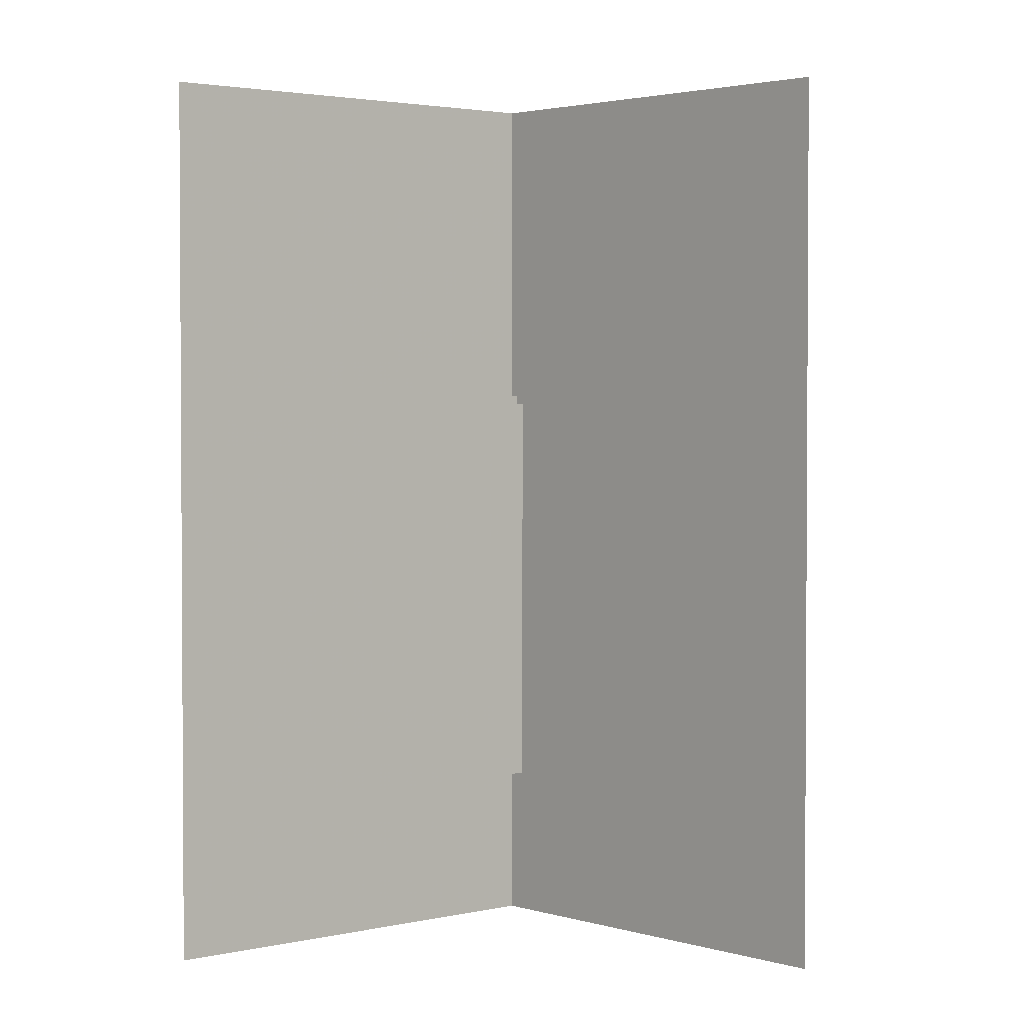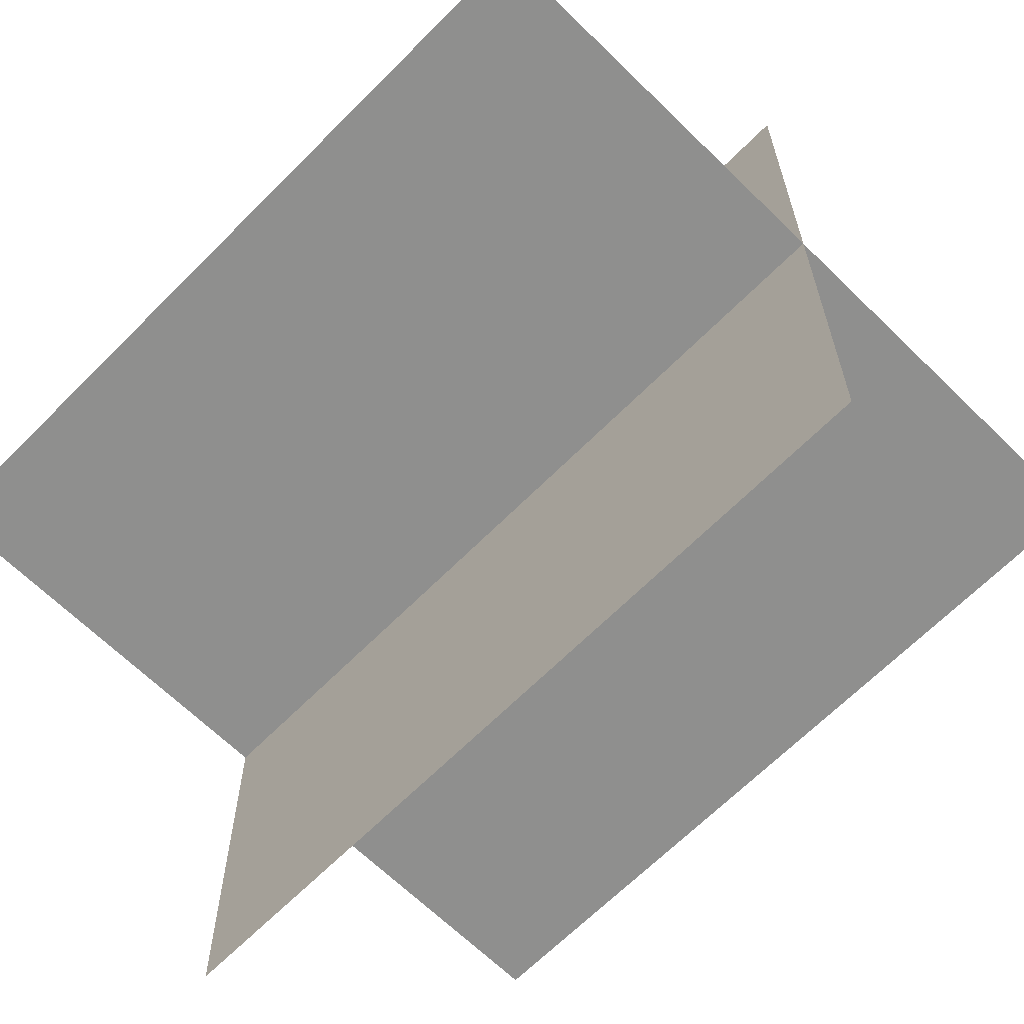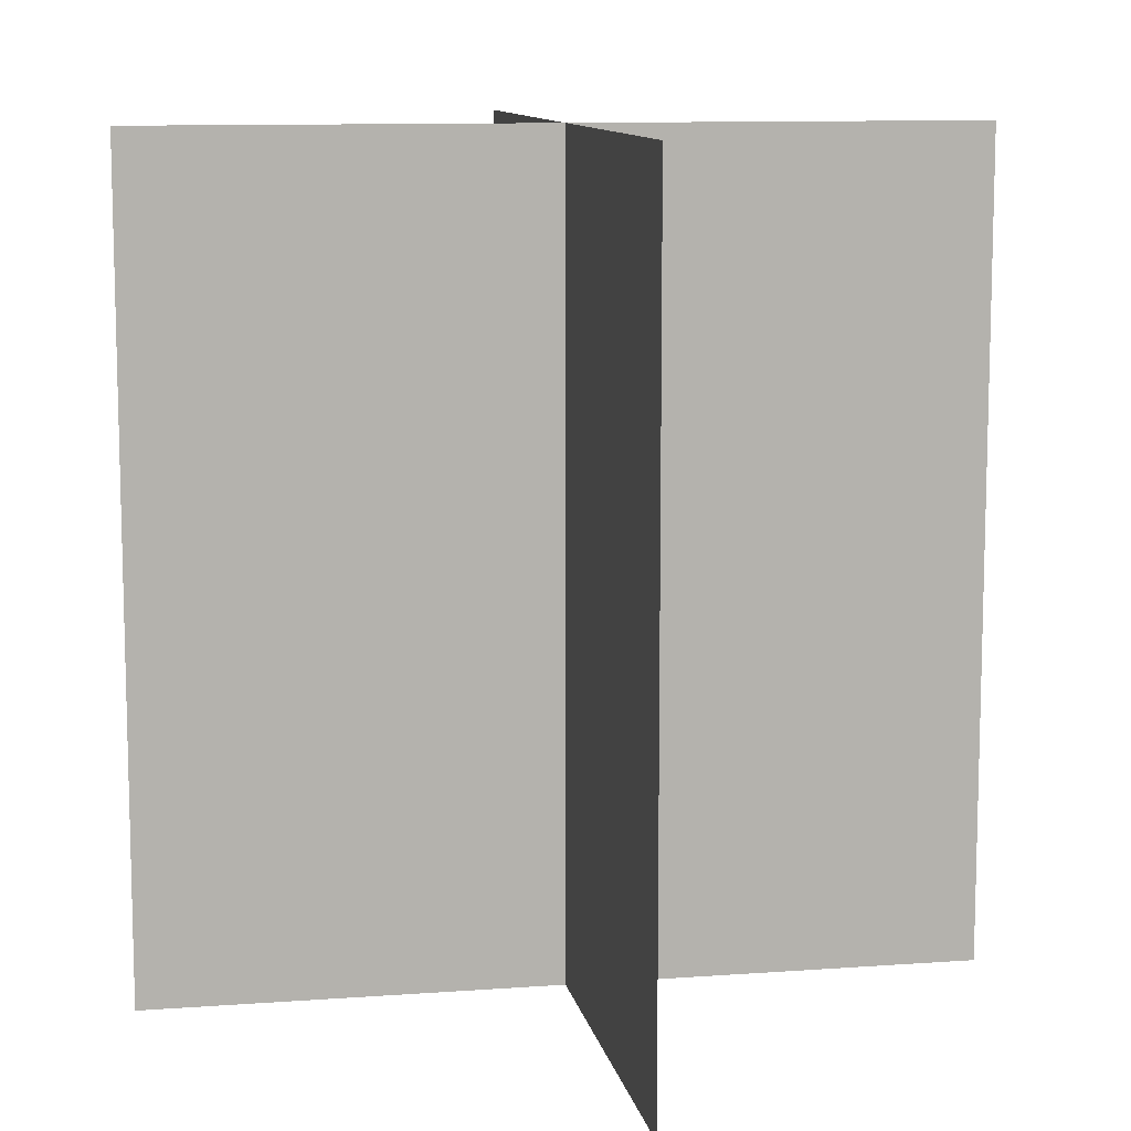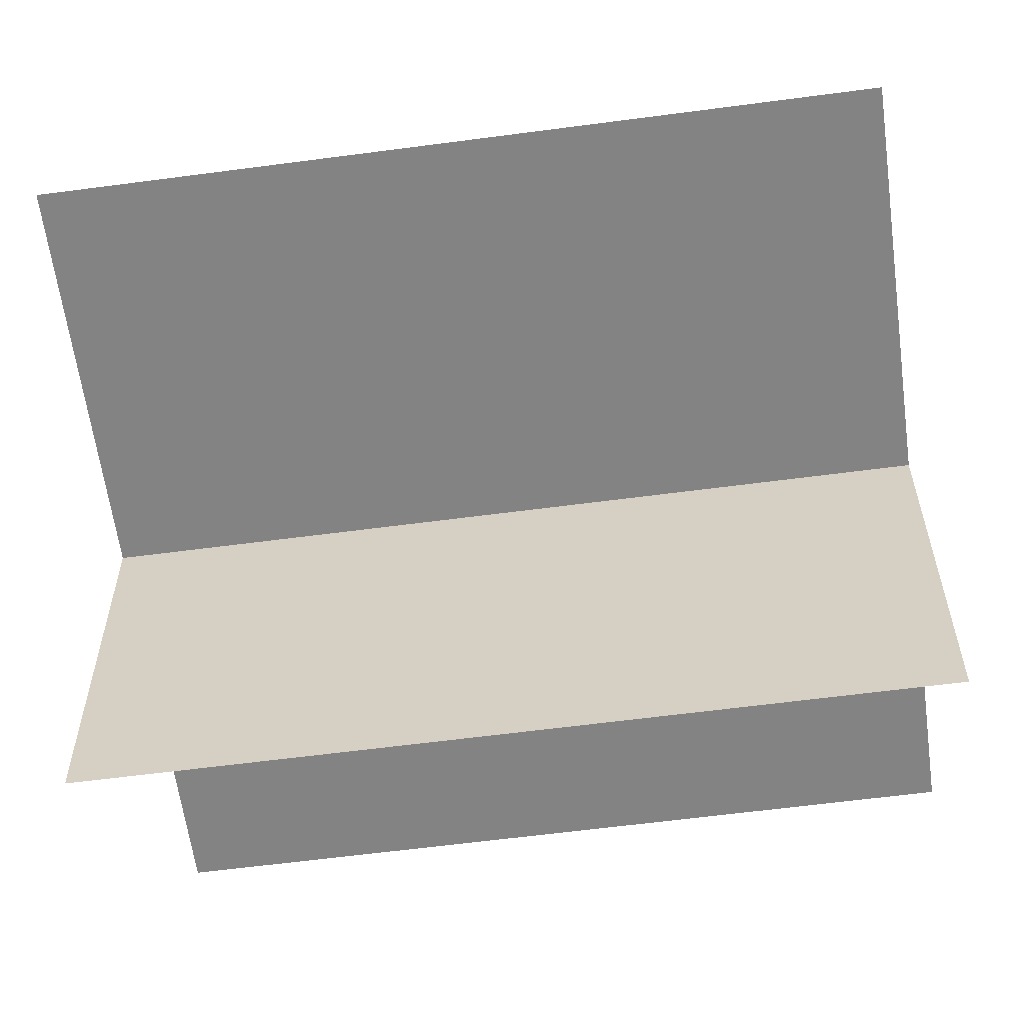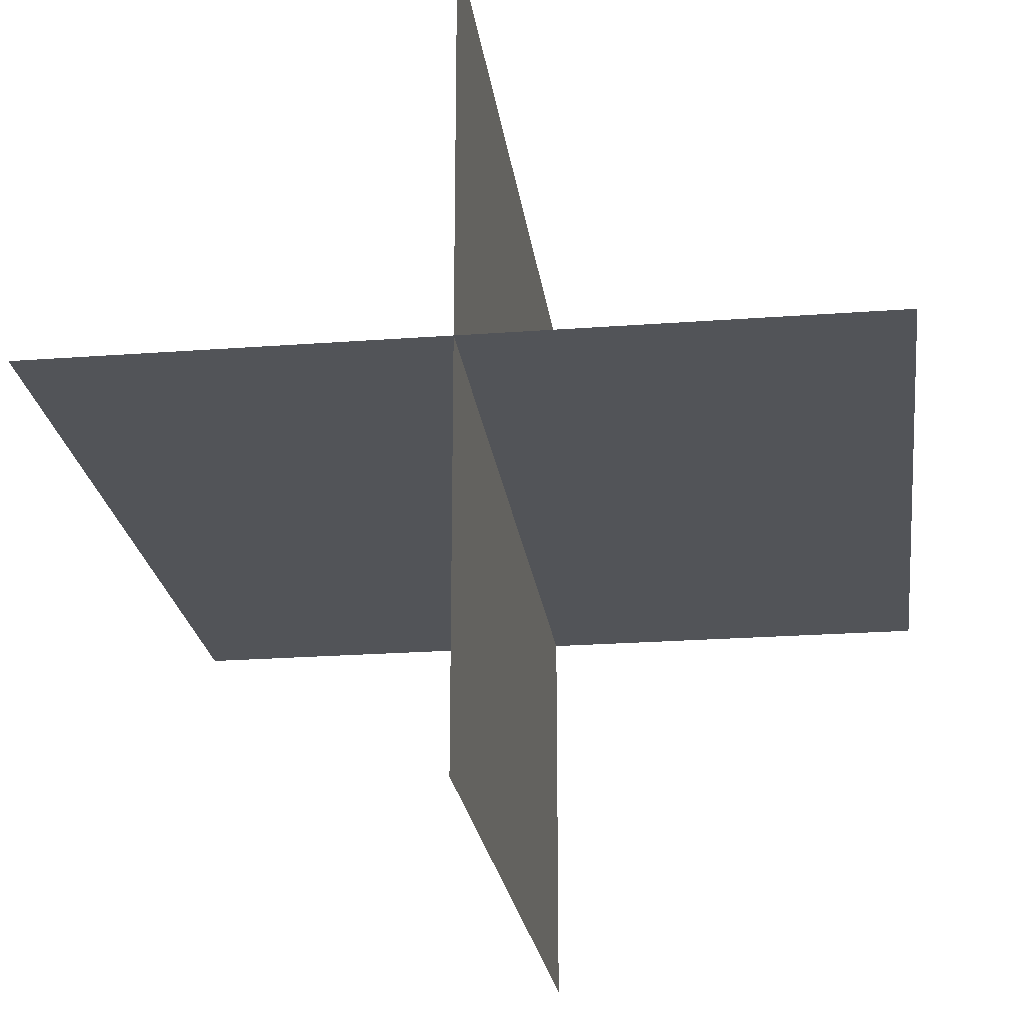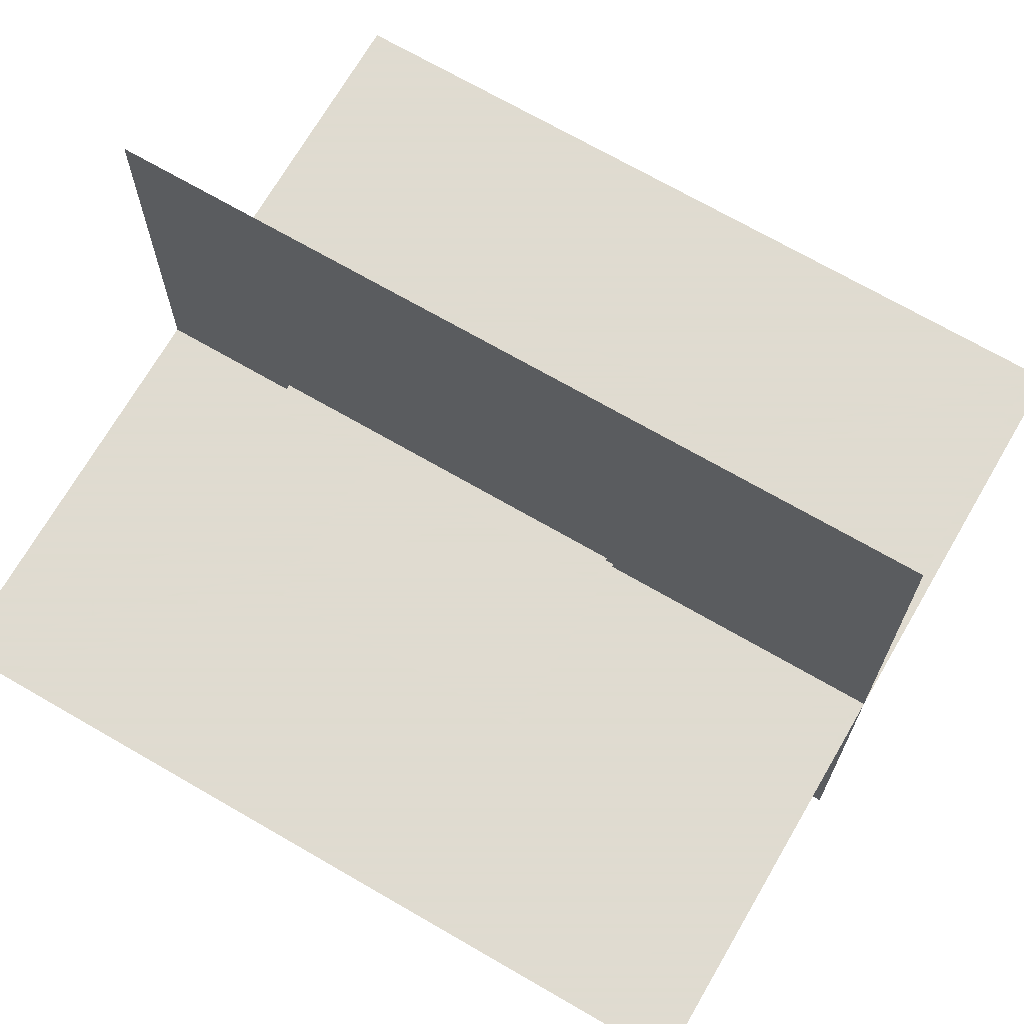
<metadata>
{"format":"obj","ext":"obj","renderer":"f3d","projection":"perspective","resolution":1024,"background":"white","views":[{"elev":2.4,"azim":138.7,"up":"+Z"},{"elev":-65.3,"azim":135.4,"up":"+Y"},{"elev":10.5,"azim":-10.6,"up":"+Z"},{"elev":-61.0,"azim":-82.3,"up":"+Y"},{"elev":-22.8,"azim":7.3,"up":"+Y"},{"elev":70.2,"azim":-59.9,"up":"+Y"}]}
</metadata>
<code>
v -1.044 0.04564 1.115
v 1.044 0.04564 1.115
v -1.044 0.04564 -0.9727
v 1.044 0.04564 -0.9727
f 2 3 1
f 2 4 3
v -0 1.089 1.115
v -0 -0.9981 1.115
v 0 1.089 -0.9727
v 0 -0.9981 -0.9727
f 6 7 5
f 6 8 7
v -0.503 0.06703 0.377
v 0.503 0.06703 0.377
v 0.503 0.06703 -0.3247
v -0.503 0.06703 -0.3247
f 10 12 9
f 10 11 12
v -0.0734 0.08733 0.3562
v 0.0734 0.08733 0.3562
v -0.0734 0.08733 -0.614
v 0.0734 0.08733 -0.614
f 14 15 13
f 14 16 15

</code>
